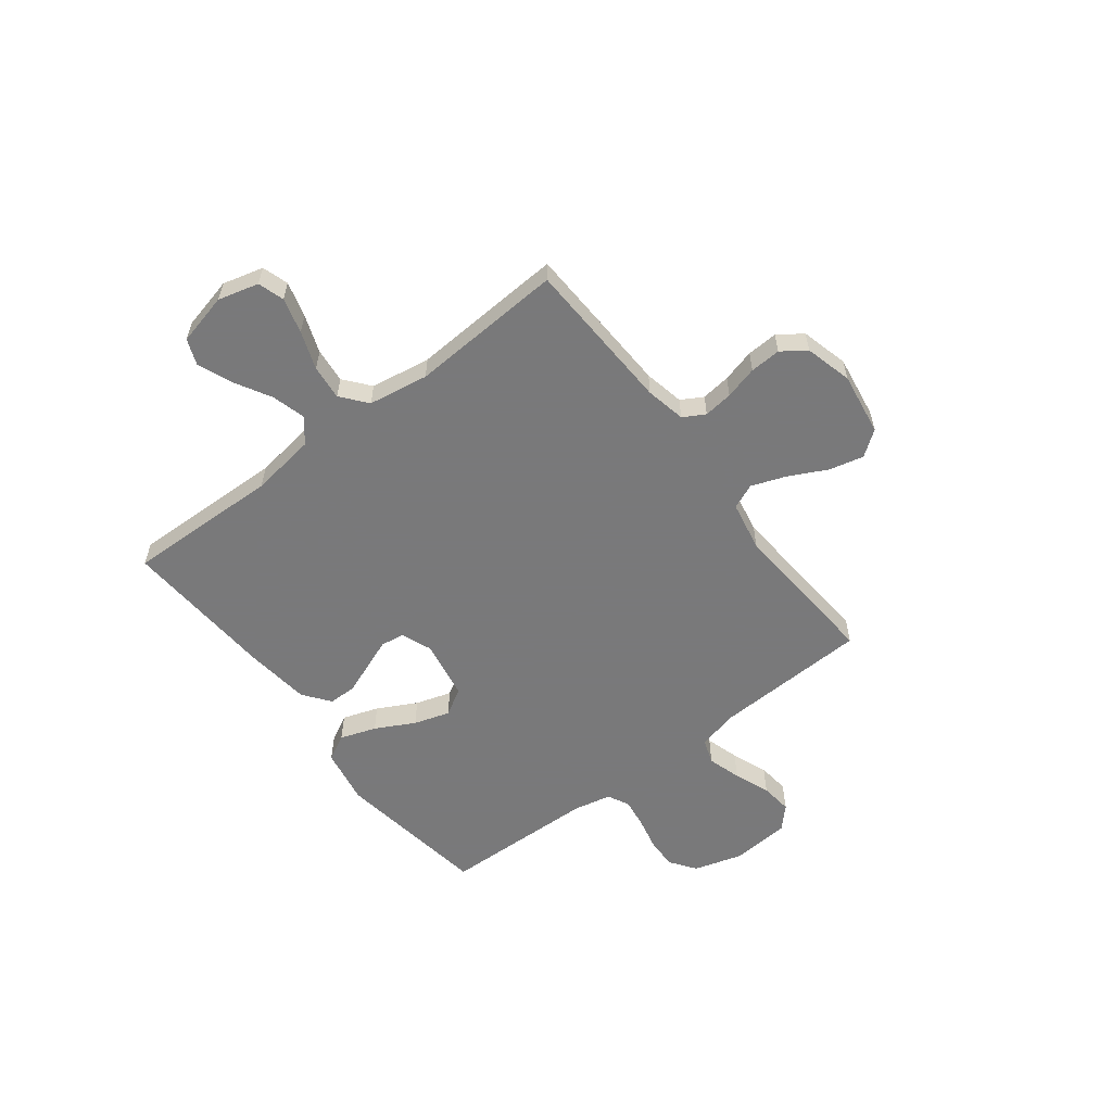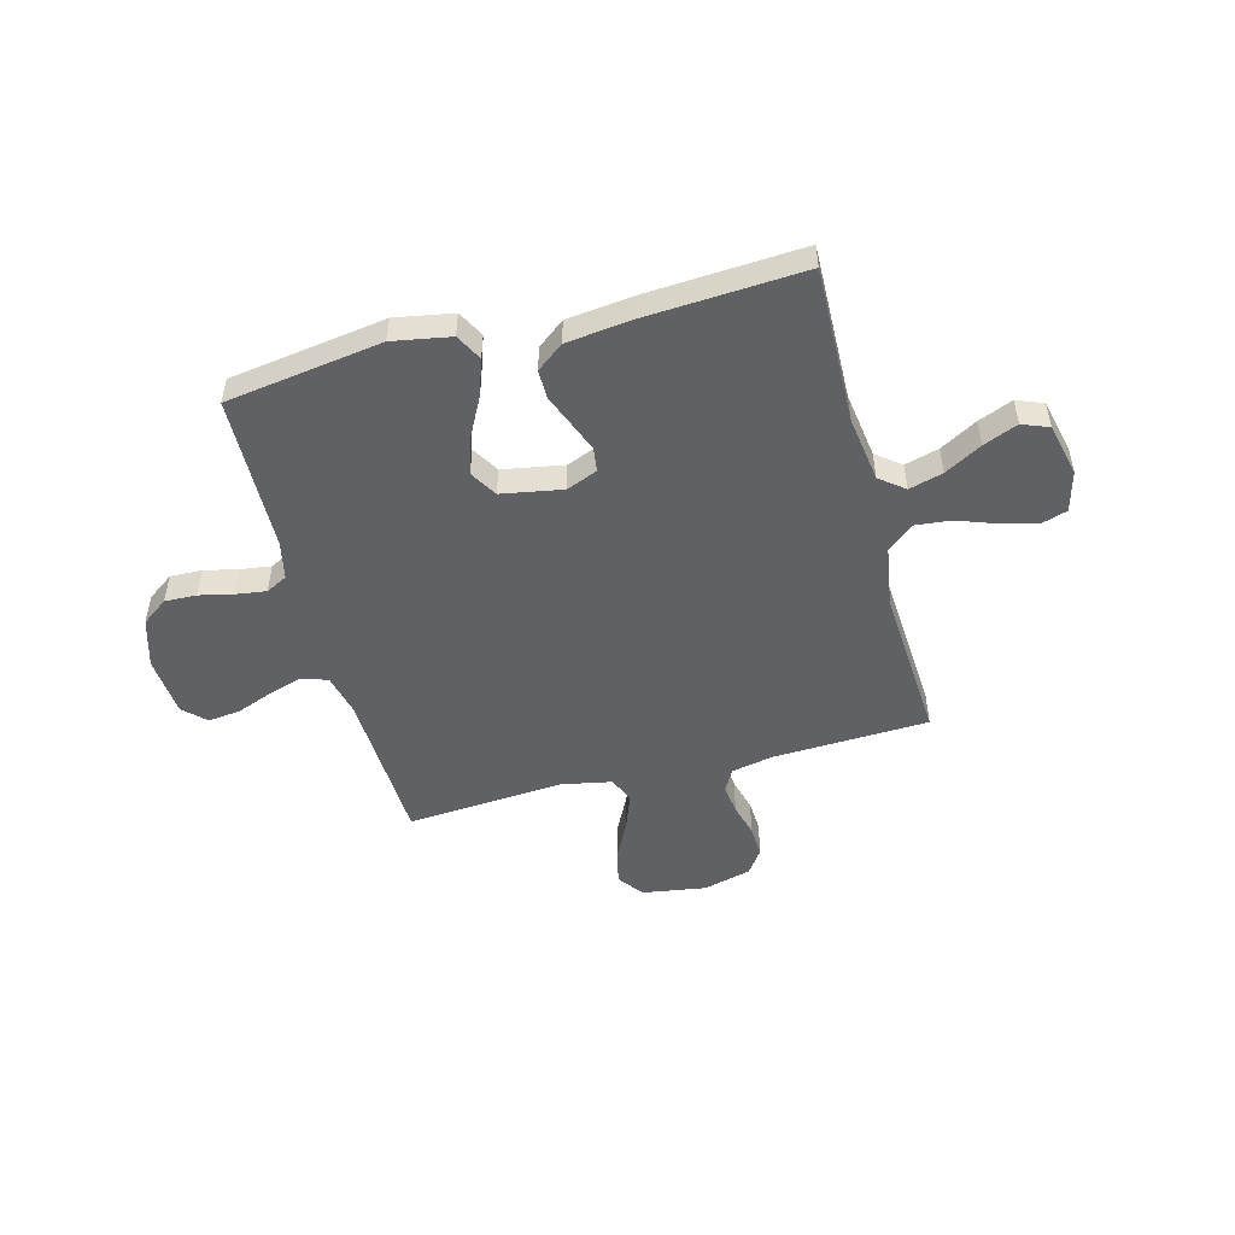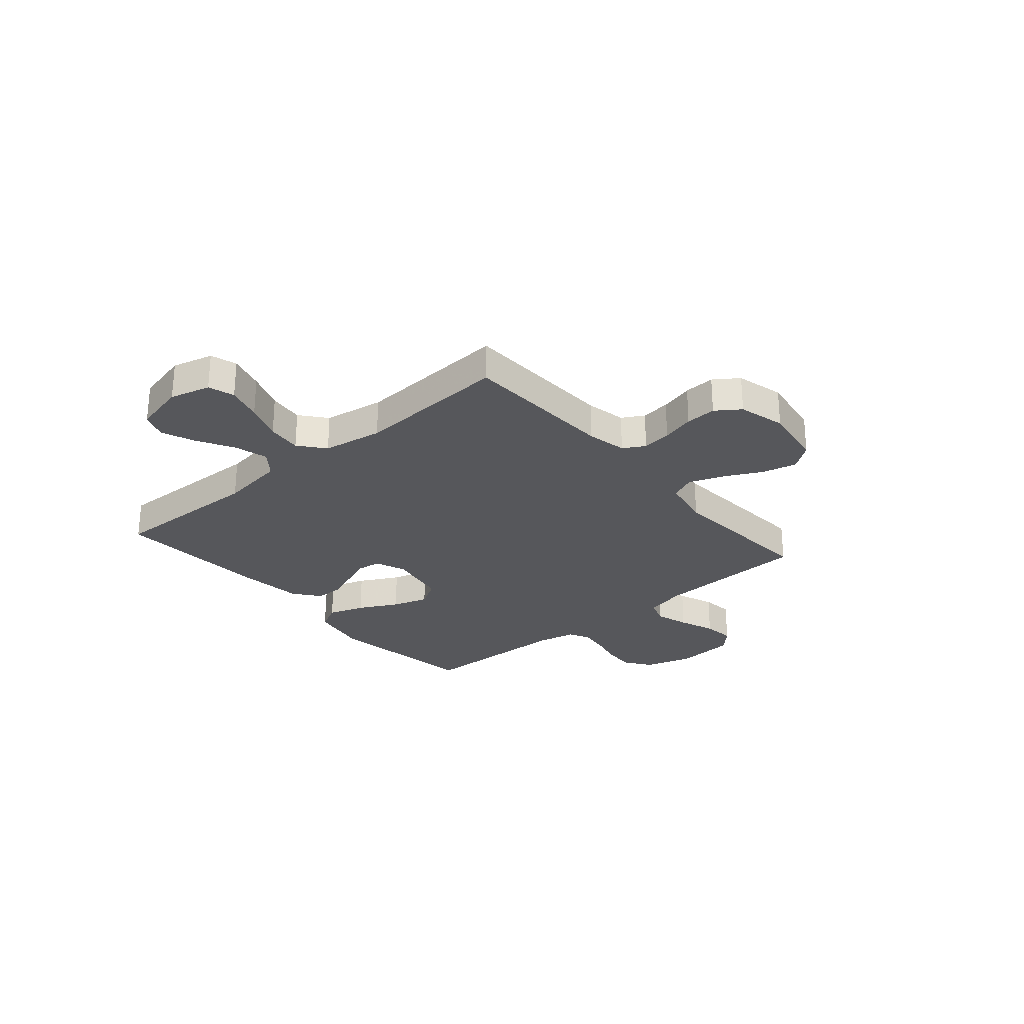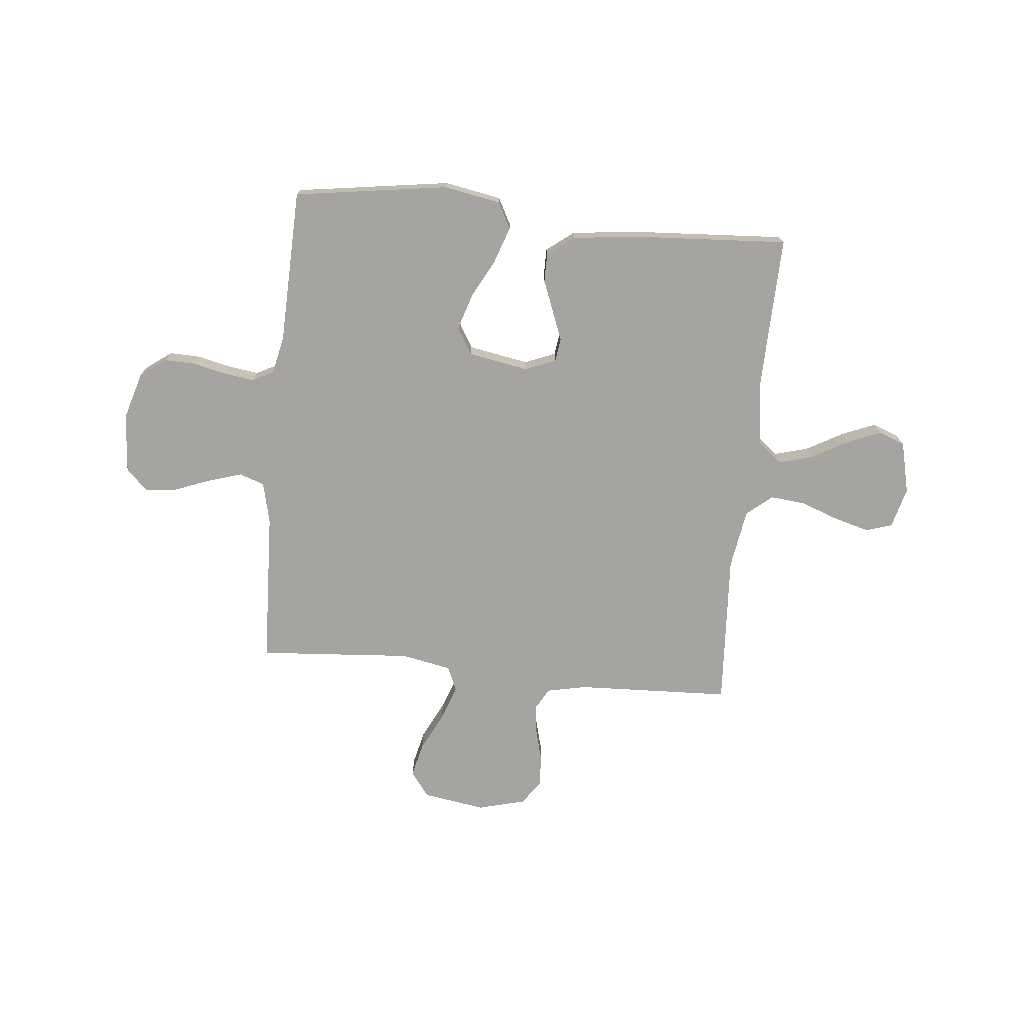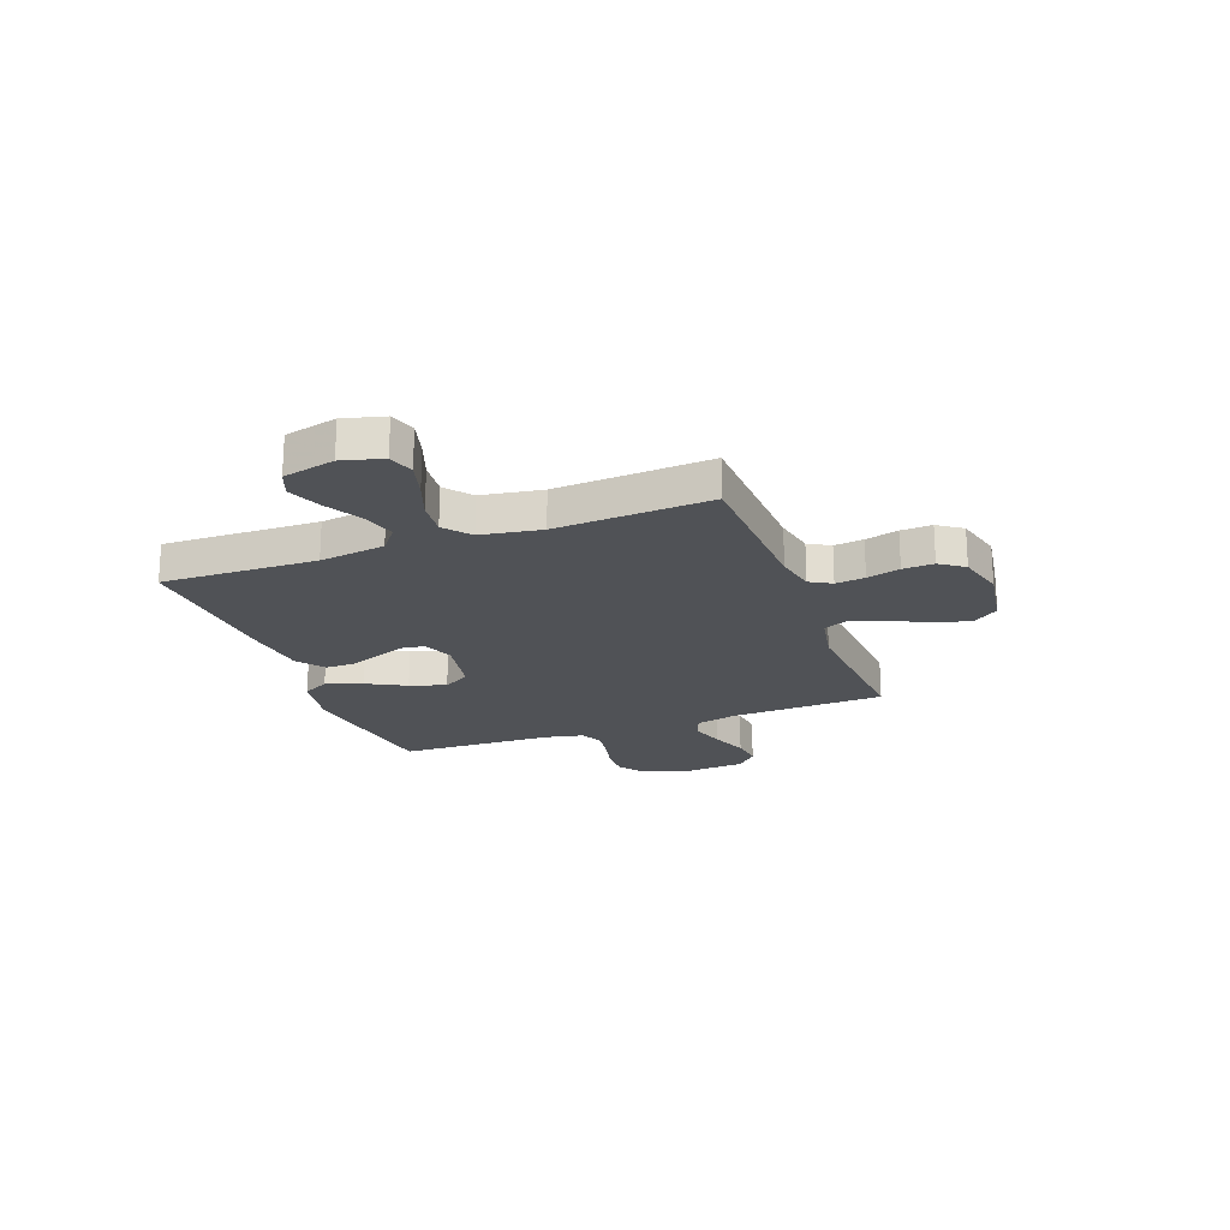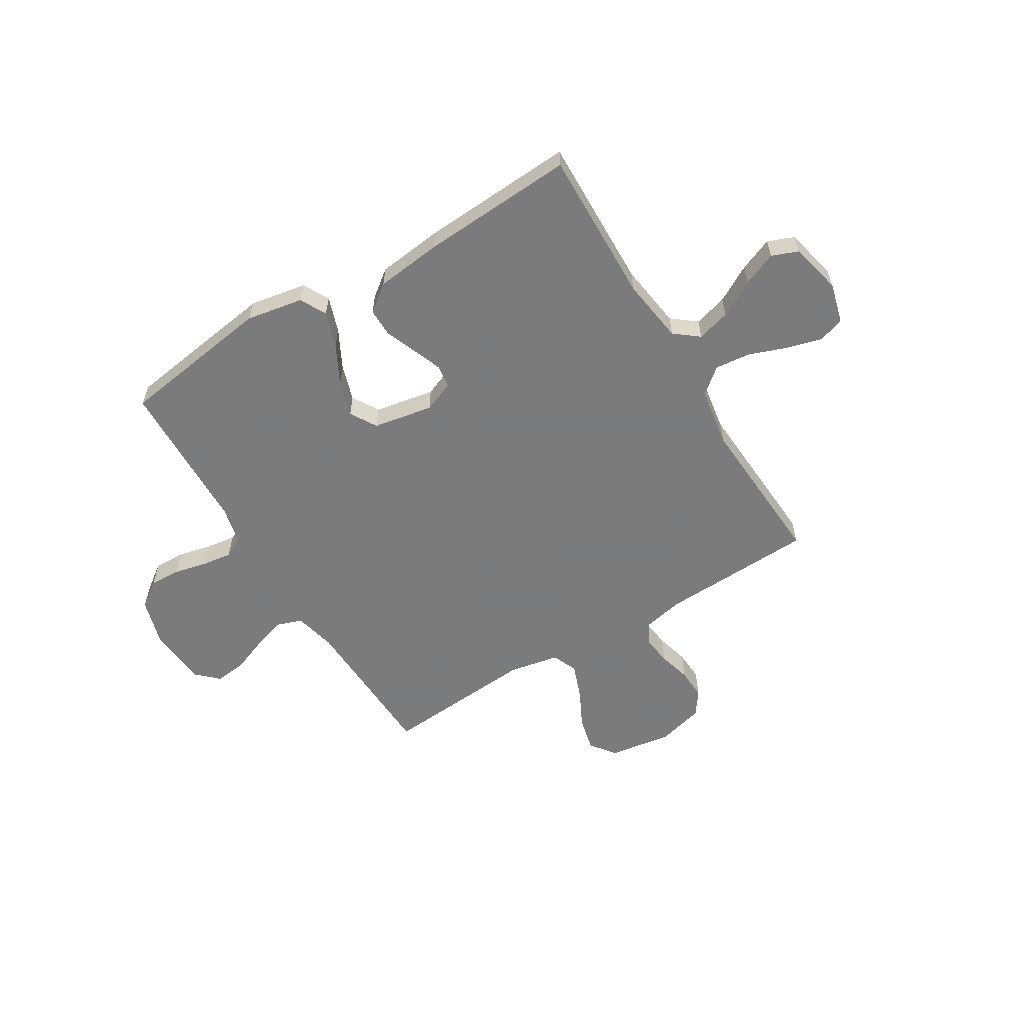
<metadata>
{"format":"obj","ext":"obj","renderer":"f3d","projection":"perspective","resolution":1024,"background":"white","views":[{"elev":-57.8,"azim":127.5,"up":"+Y"},{"elev":-50.1,"azim":14.9,"up":"+Y"},{"elev":-27.4,"azim":130.5,"up":"+Y"},{"elev":-73.5,"azim":-5.6,"up":"+Y"},{"elev":-21.1,"azim":110.3,"up":"+Y"},{"elev":-58.4,"azim":31.3,"up":"+Y"}]}
</metadata>
<code>
v 0.5 0.07 0.5
v 0.492 0.07 0.2
v 0.51 0.07 0.073
v 0.557 0.07 0.036
v 0.622 0.07 0.054
v 0.693 0.07 0.094
v 0.759 0.07 0.121
v 0.81 0.07 0.101
v 0.834 0.07 0
v 0.813 0.07 -0.079
v 0.762 0.07 -0.095
v 0.693 0.07 -0.076
v 0.619 0.07 -0.049
v 0.551 0.07 -0.042
v 0.501 0.07 -0.083
v 0.482 0.07 -0.2
v 0.5 0.07 -0.5
v 0.2 0.07 -0.512
v 0.122 0.07 -0.528
v 0.098 0.07 -0.57
v 0.105 0.07 -0.627
v 0.122 0.07 -0.691
v 0.125 0.07 -0.751
v 0.092 0.07 -0.798
v 0 0.07 -0.822
v -0.123 0.07 -0.803
v -0.159 0.07 -0.754
v -0.143 0.07 -0.687
v -0.106 0.07 -0.614
v -0.081 0.07 -0.546
v -0.102 0.07 -0.497
v -0.2 0.07 -0.478
v -0.5 0.07 -0.5
v -0.512 0.07 -0.2
v -0.531 0.07 -0.119
v -0.58 0.07 -0.102
v -0.645 0.07 -0.122
v -0.715 0.07 -0.149
v -0.777 0.07 -0.156
v -0.819 0.07 -0.116
v -0.828 0.07 0
v -0.8 0.07 0.094
v -0.75 0.07 0.13
v -0.689 0.07 0.128
v -0.624 0.07 0.113
v -0.566 0.07 0.105
v -0.525 0.07 0.126
v -0.509 0.07 0.2
v -0.5 0.07 0.5
v -0.2 0.07 0.544
v -0.089 0.07 0.524
v -0.062 0.07 0.473
v -0.086 0.07 0.403
v -0.126 0.07 0.327
v -0.148 0.07 0.257
v -0.117 0.07 0.205
v 0 0.07 0.184
v 0.06 0.07 0.208
v 0.066 0.07 0.254
v 0.044 0.07 0.311
v 0.02 0.07 0.372
v 0.02 0.07 0.427
v 0.072 0.07 0.467
v 0.2 0.07 0.482
v 0.5 0 0.5
v 0.492 0 0.2
v 0.51 0 0.073
v 0.557 0 0.036
v 0.622 0 0.054
v 0.693 0 0.094
v 0.759 0 0.121
v 0.81 0 0.101
v 0.834 0 0
v 0.813 0 -0.079
v 0.762 0 -0.095
v 0.693 0 -0.076
v 0.619 0 -0.049
v 0.551 0 -0.042
v 0.501 0 -0.083
v 0.482 0 -0.2
v 0.5 0 -0.5
v 0.2 0 -0.512
v 0.122 0 -0.528
v 0.098 0 -0.57
v 0.105 0 -0.627
v 0.122 0 -0.691
v 0.125 0 -0.751
v 0.092 0 -0.798
v 0 0 -0.822
v -0.123 0 -0.803
v -0.159 0 -0.754
v -0.143 0 -0.687
v -0.106 0 -0.614
v -0.081 0 -0.546
v -0.102 0 -0.497
v -0.2 0 -0.478
v -0.5 0 -0.5
v -0.512 0 -0.2
v -0.531 0 -0.119
v -0.58 0 -0.102
v -0.645 0 -0.122
v -0.715 0 -0.149
v -0.777 0 -0.156
v -0.819 0 -0.116
v -0.828 0 0
v -0.8 0 0.094
v -0.75 0 0.13
v -0.689 0 0.128
v -0.624 0 0.113
v -0.566 0 0.105
v -0.525 0 0.126
v -0.509 0 0.2
v -0.5 0 0.5
v -0.2 0 0.544
v -0.089 0 0.524
v -0.062 0 0.473
v -0.086 0 0.403
v -0.126 0 0.327
v -0.148 0 0.257
v -0.117 0 0.205
v 0 0 0.184
v 0.06 0 0.208
v 0.066 0 0.254
v 0.044 0 0.311
v 0.02 0 0.372
v 0.02 0 0.427
v 0.072 0 0.467
v 0.2 0 0.482
f 63 64 1 2
f 60 61 62 63
f 59 60 63 2
f 58 59 2 3
f 57 58 3 4
f 56 57 4
f 51 52 53 54
f 51 54 55
f 48 49 50 51
f 47 48 51 55
f 46 47 55 56
f 42 43 44 45
f 42 45 46
f 41 42 46
f 37 38 39 40
f 36 37 40 41
f 35 36 41 46
f 32 33 34
f 31 32 34 35
f 26 27 28 29
f 26 29 30
f 25 26 30
f 24 25 30
f 21 22 23 24
f 20 21 24 30
f 19 20 30 31
f 16 17 18
f 15 16 18 19
f 10 11 12 13
f 8 9 10 13
f 8 13 14
f 5 6 7 8
f 4 5 8 14
f 56 4 14 15
f 31 35 46 56
f 15 19 31 56
f 66 65 128 127
f 127 126 125 124
f 66 127 124 123
f 67 66 123 122
f 68 67 122 121
f 68 121 120
f 118 117 116 115
f 119 118 115
f 115 114 113 112
f 119 115 112 111
f 120 119 111 110
f 109 108 107 106
f 110 109 106
f 110 106 105
f 104 103 102 101
f 105 104 101 100
f 110 105 100 99
f 98 97 96
f 99 98 96 95
f 93 92 91 90
f 94 93 90
f 94 90 89
f 94 89 88
f 88 87 86 85
f 94 88 85 84
f 95 94 84 83
f 82 81 80
f 83 82 80 79
f 77 76 75 74
f 77 74 73 72
f 78 77 72
f 72 71 70 69
f 78 72 69 68
f 79 78 68 120
f 120 110 99 95
f 120 95 83 79
f 1 65 66 2
f 2 66 67 3
f 3 67 68 4
f 4 68 69 5
f 5 69 70 6
f 6 70 71 7
f 7 71 72 8
f 8 72 73 9
f 9 73 74 10
f 10 74 75 11
f 11 75 76 12
f 12 76 77 13
f 13 77 78 14
f 14 78 79 15
f 15 79 80 16
f 16 80 81 17
f 17 81 82 18
f 18 82 83 19
f 19 83 84 20
f 20 84 85 21
f 21 85 86 22
f 22 86 87 23
f 23 87 88 24
f 24 88 89 25
f 25 89 90 26
f 26 90 91 27
f 27 91 92 28
f 28 92 93 29
f 29 93 94 30
f 30 94 95 31
f 31 95 96 32
f 32 96 97 33
f 33 97 98 34
f 34 98 99 35
f 35 99 100 36
f 36 100 101 37
f 37 101 102 38
f 38 102 103 39
f 39 103 104 40
f 40 104 105 41
f 41 105 106 42
f 42 106 107 43
f 43 107 108 44
f 44 108 109 45
f 45 109 110 46
f 46 110 111 47
f 47 111 112 48
f 48 112 113 49
f 49 113 114 50
f 50 114 115 51
f 51 115 116 52
f 52 116 117 53
f 53 117 118 54
f 54 118 119 55
f 55 119 120 56
f 56 120 121 57
f 57 121 122 58
f 58 122 123 59
f 59 123 124 60
f 60 124 125 61
f 61 125 126 62
f 62 126 127 63
f 63 127 128 64
f 64 128 65 1

</code>
